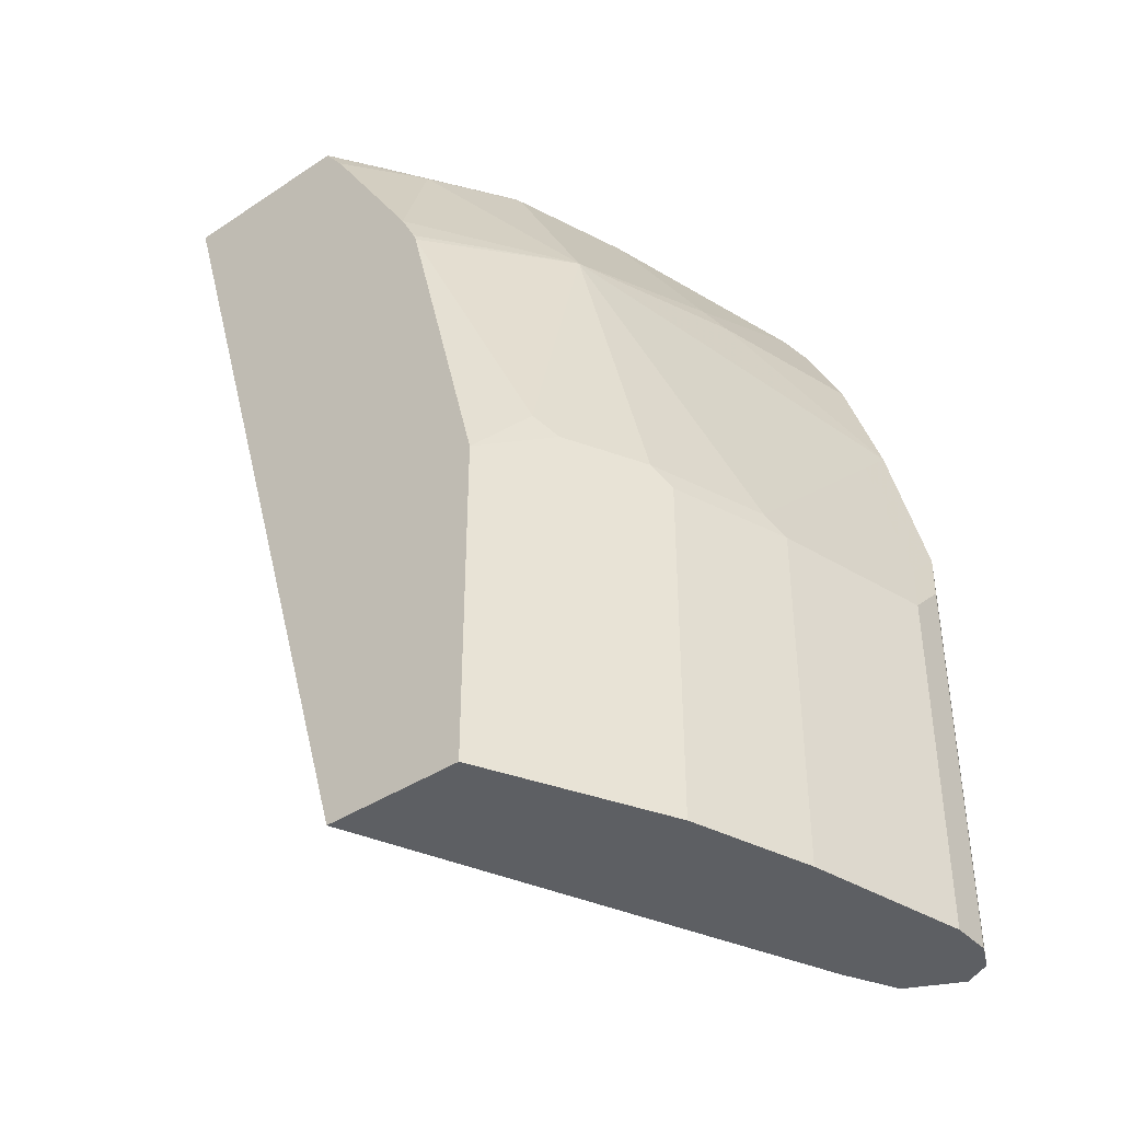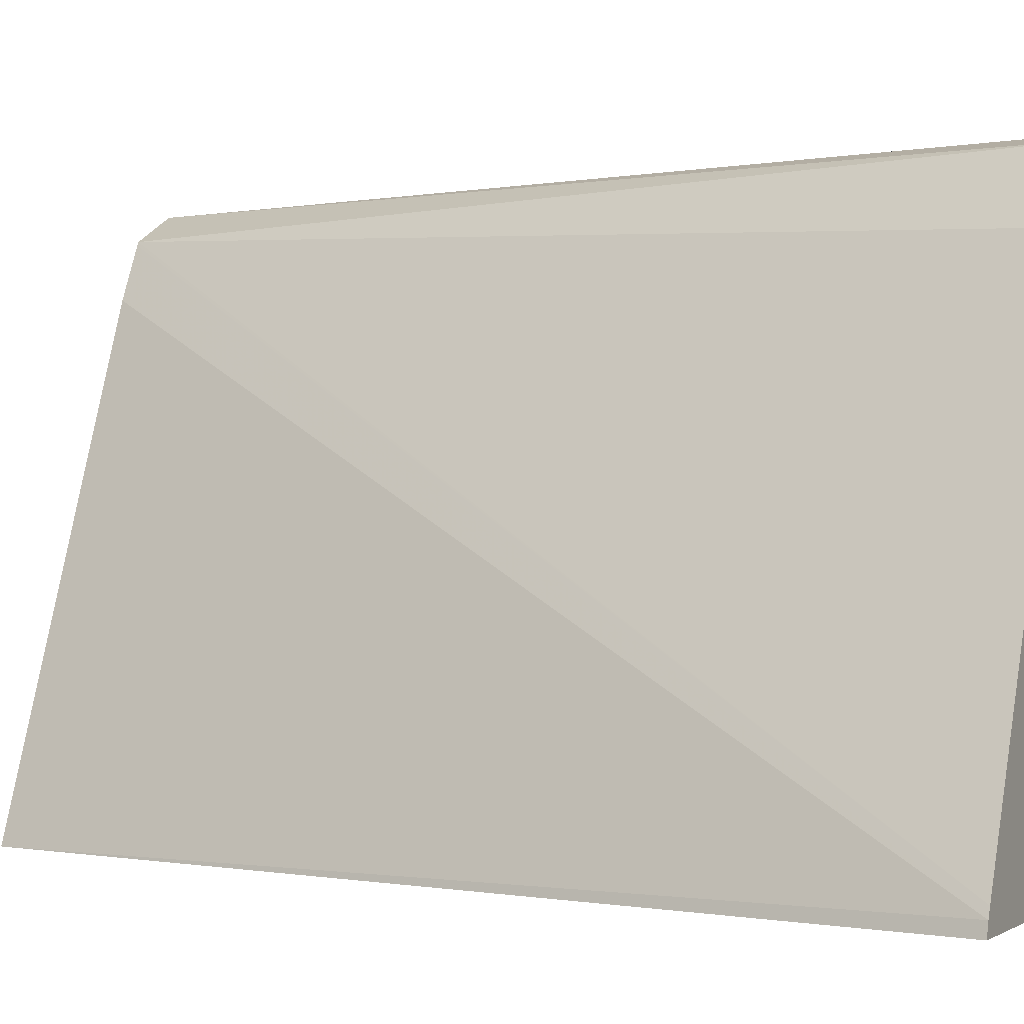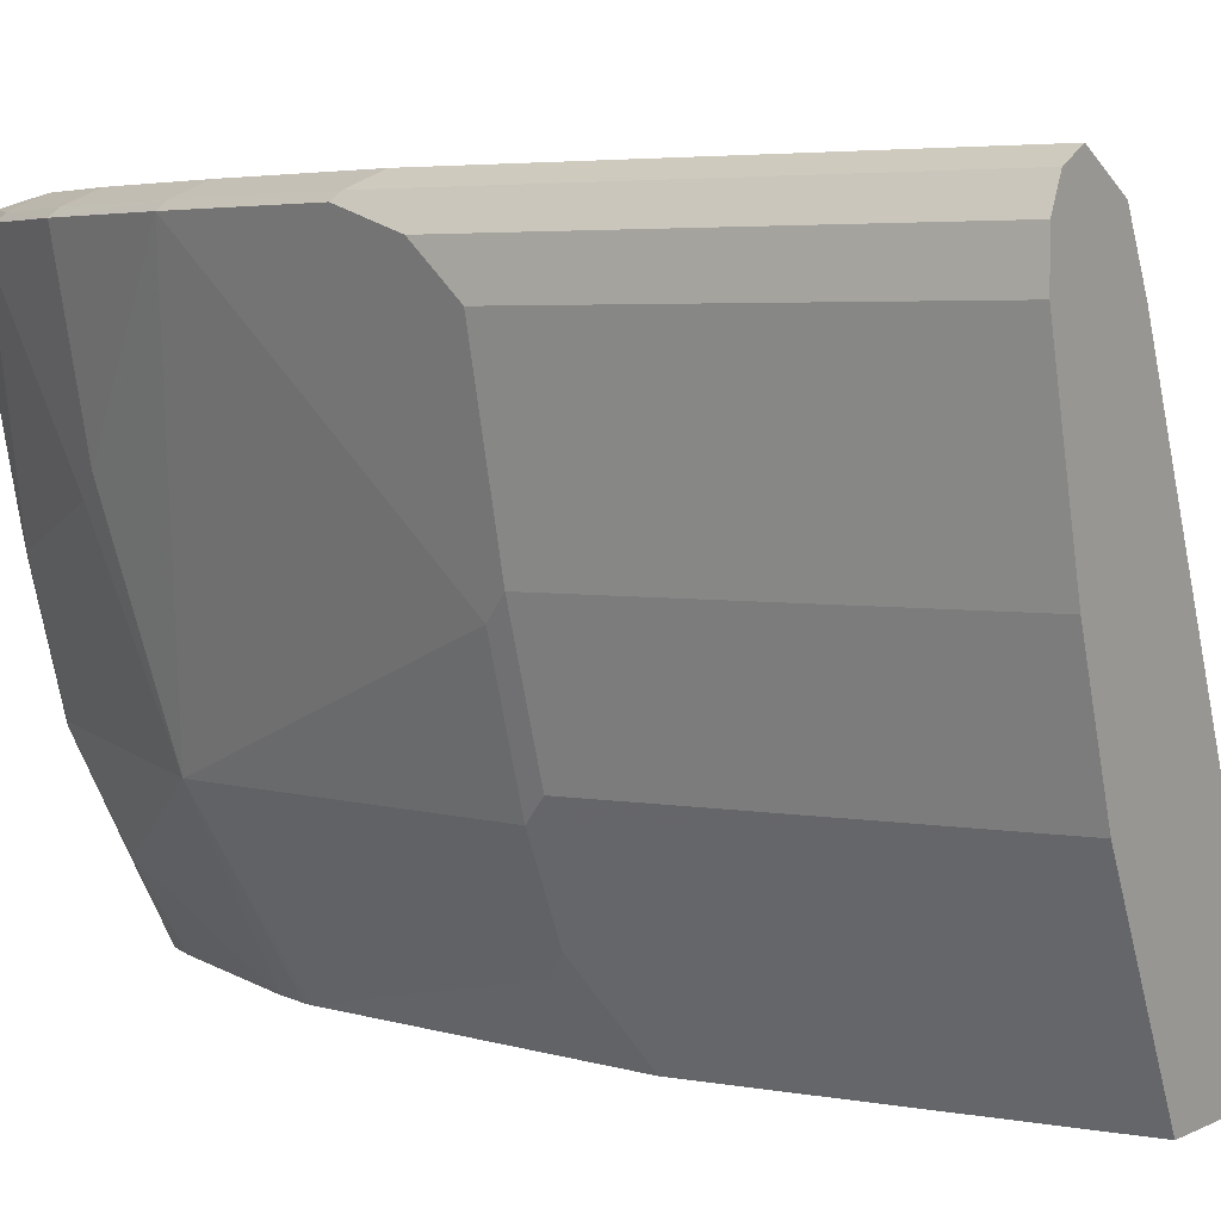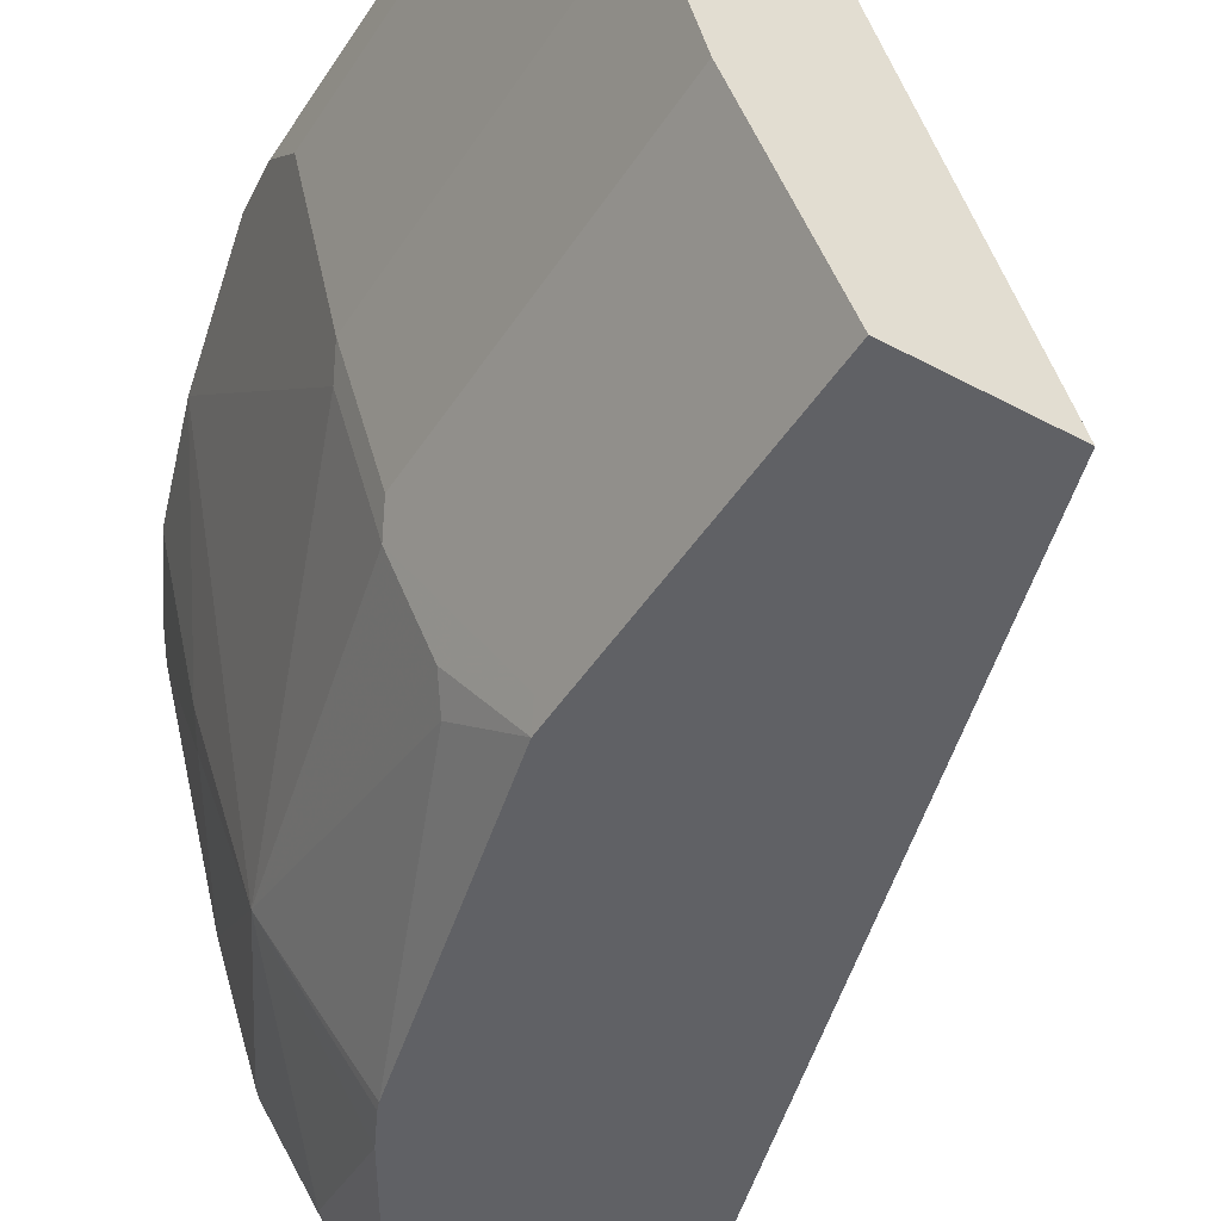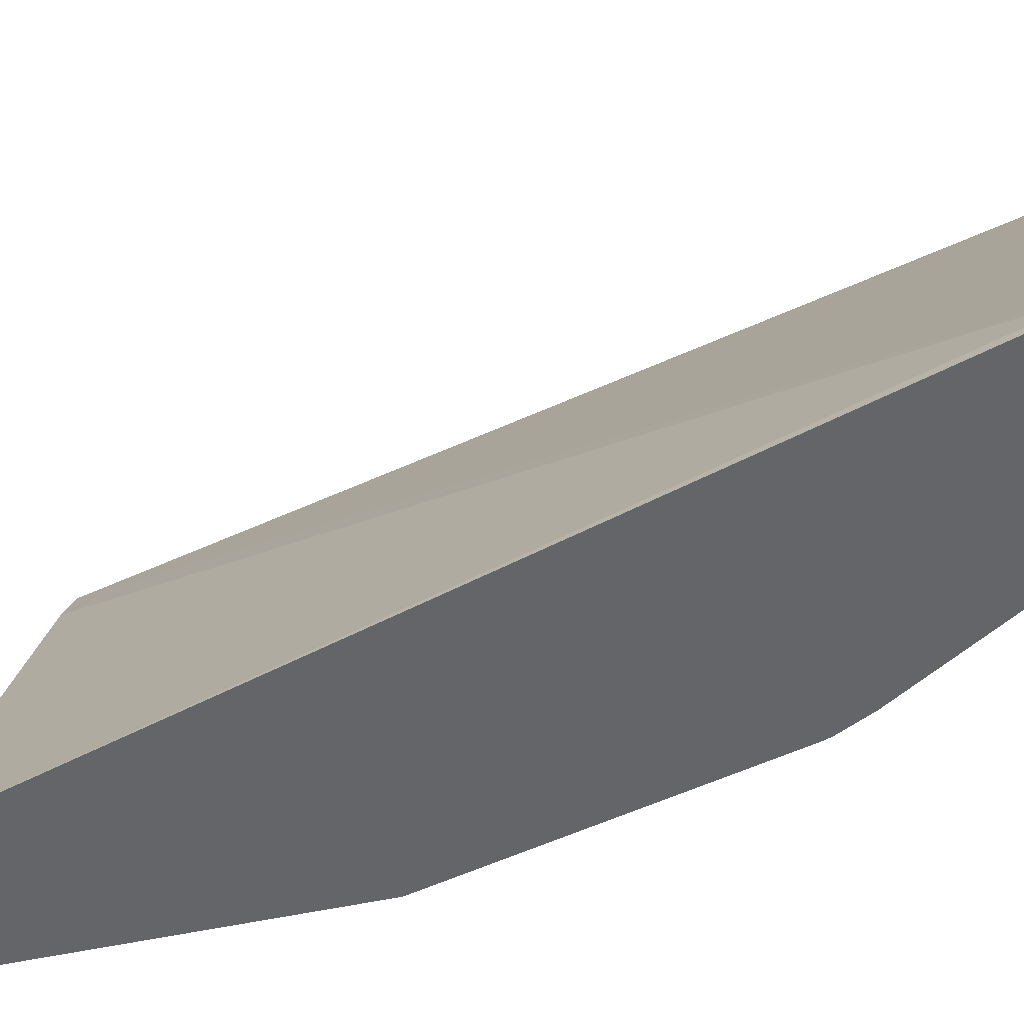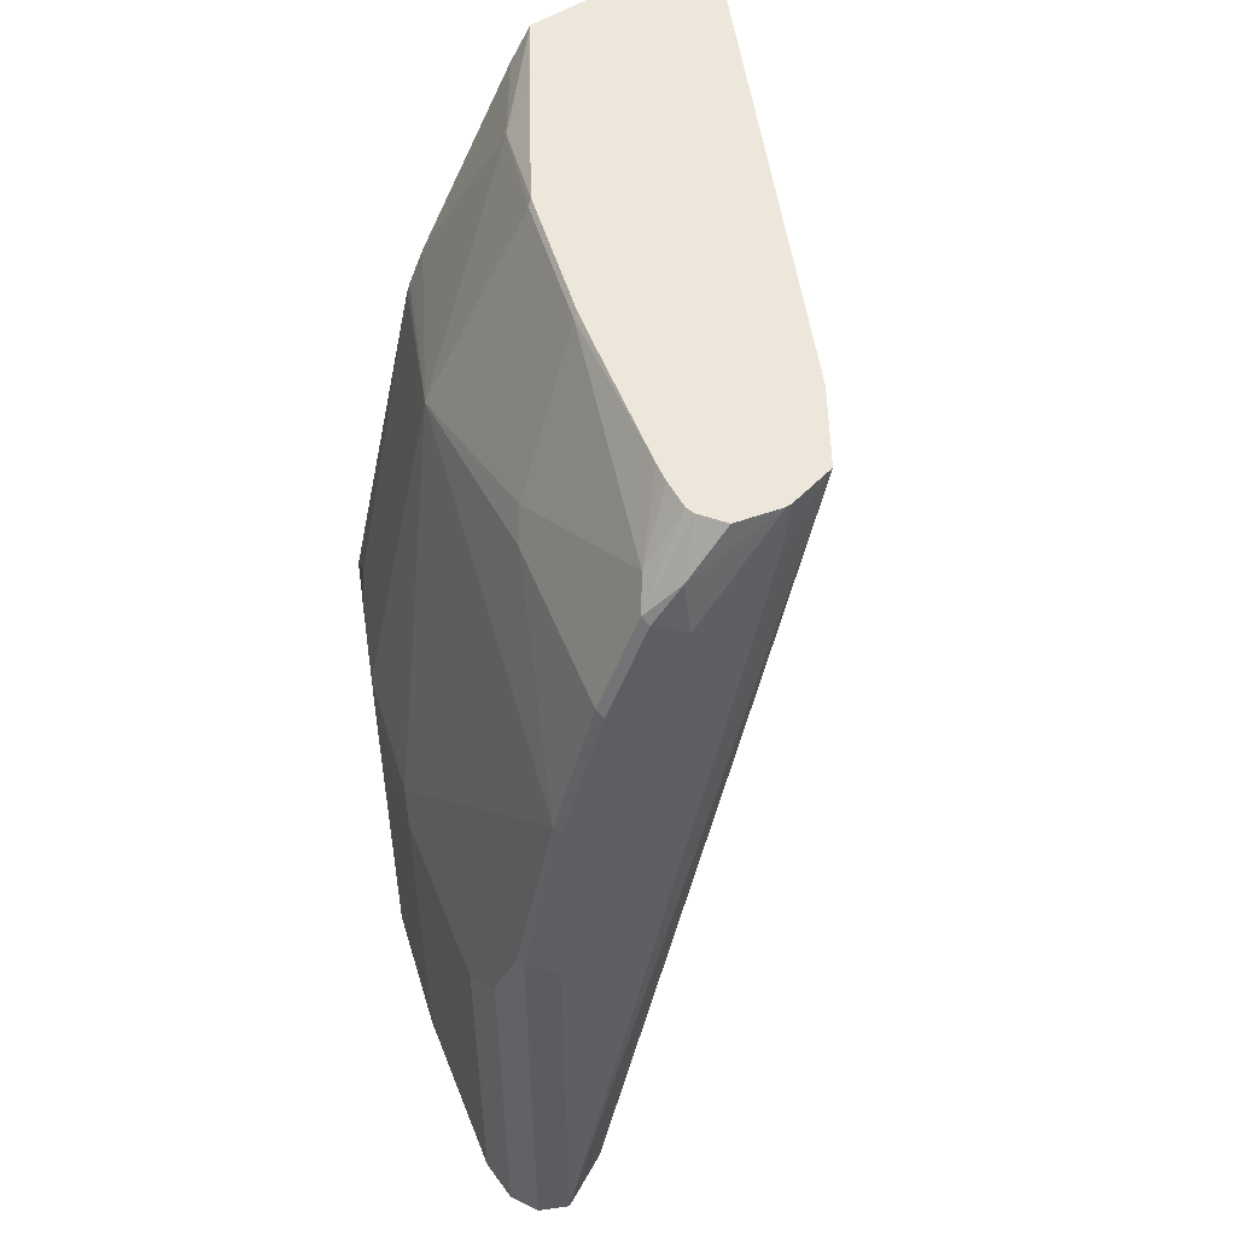
<metadata>
{"format":"obj","ext":"obj","renderer":"f3d","projection":"perspective","resolution":1024,"background":"white","views":[{"elev":-40.1,"azim":39.1,"up":"+Z"},{"elev":-0.8,"azim":-66.6,"up":"+Y"},{"elev":3.9,"azim":122.3,"up":"+Y"},{"elev":-47.1,"azim":148.7,"up":"+Y"},{"elev":-51.5,"azim":-76.5,"up":"+Y"},{"elev":52.0,"azim":144.8,"up":"+Z"}]}
</metadata>
<code>
v 0.45 0.09096 0.5362
v 0.5413 0.09096 0.5362
v 0.452 0.09688 0.5362
v 0.5797 0.09096 0.1013
v 0.5515 0.09096 0.5224
v 0.5787 0.1286 0.5243
v 0.5589 0.1167 0.5362
v 0.454 0.101 0.5362
v 0.6851 0.3413 0.1013
v 0.6727 0.3165 0.1013
v 0.6489 0.09096 0.1013
v 0.5999 0.09096 0.4432
v 0.601 0.1781 0.5342
v 0.5984 0.176 0.5362
v 0.5748 0.1406 0.5362
v 0.6479 0.1682 0.4451
v 0.5669 0.3186 0.5362
v 0.6859 0.3429 0.1013
v 0.6529 0.09893 0.1013
v 0.6489 0.09096 0.2652
v 0.6079 0.09096 0.4273
v 0.6207 0.2374 0.5342
v 0.6182 0.2354 0.5362
v 0.7073 0.3264 0.3858
v 0.7073 0.3462 0.4056
v 0.6677 0.2671 0.4649
v 0.6603 0.2572 0.4748
v 0.6093 0.09096 0.4234
v 0.6603 0.1187 0.2968
v 0.6677 0.1286 0.2869
v 0.6875 0.1682 0.2869
v 0.7073 0.2275 0.2869
v 0.7073 0.2473 0.3067
v 0.589 0.3512 0.5362
v 0.6975 0.3487 0.1013
v 0.6925 0.1781 0.1013
v 0.6529 0.09893 0.2572
v 0.6603 0.3363 0.5144
v 0.6383 0.3135 0.5362
v 0.6205 0.2436 0.5362
v 0.7271 0.3264 0.3067
v 0.7057 0.3495 0.4023
v 0.6875 0.3462 0.4649
v 0.7271 0.3462 0.3265
v 0.7254 0.3495 0.3231
v 0.6925 0.1781 0.277
v 0.7123 0.2374 0.277
v 0.5913 0.3517 0.5362
v 0.6133 0.3561 0.5144
v 0.7123 0.3561 0.1013
v 0.7123 0.2374 0.1013
v 0.6677 0.3462 0.5045
v 0.642 0.3363 0.5362
v 0.6403 0.3227 0.5362
v 0.639 0.3165 0.5362
v 0.732 0.3165 0.277
v 0.6925 0.3561 0.3957
v 0.6859 0.3495 0.4616
v 0.7123 0.3561 0.3166
v 0.6661 0.3495 0.5012
v 0.732 0.3363 0.2968
v 0.7254 0.3495 0.1013
v 0.6113 0.3561 0.5362
v 0.732 0.3165 0.1013
v 0.6529 0.3512 0.5169
v 0.641 0.3402 0.5362
v 0.6727 0.3561 0.455
v 0.6529 0.3561 0.4946
v 0.732 0.3363 0.1013
v 0.6133 0.3561 0.5362
v 0.6331 0.3513 0.5362
v 0.6335 0.3512 0.5362
f 33 56 41
f 32 47 33
f 38 55 39
f 34 48 49
f 31 46 47
f 31 47 32
f 34 49 50
f 38 54 55
f 36 51 47
f 36 47 46
f 38 52 53
f 38 53 54
f 31 36 46
f 34 50 35
f 30 37 31
f 20 29 28
f 26 43 38
f 38 43 52
f 20 30 29
f 20 37 30
f 22 27 38
f 22 38 39
f 22 39 40
f 26 38 27
f 22 40 23
f 24 41 44
f 24 44 25
f 25 42 43
f 25 43 26
f 25 44 45
f 25 45 42
f 24 33 41
f 41 56 61
f 65 71 72
f 42 57 67
f 49 57 59
f 49 59 50
f 52 60 65
f 52 65 66
f 52 66 53
f 56 64 69
f 49 67 57
f 56 69 61
f 58 68 60
f 60 68 65
f 65 70 71
f 65 72 66
f 65 68 70
f 19 31 37
f 58 67 68
f 41 61 44
f 49 68 67
f 49 63 70
f 42 67 58
f 42 58 43
f 42 45 59
f 42 59 57
f 43 58 60
f 43 60 52
f 49 70 68
f 44 61 45
f 45 69 62
f 45 62 50
f 45 50 59
f 47 51 64
f 47 64 56
f 48 63 49
f 45 61 69
f 19 36 31
f 33 47 56
f 17 34 18
f 1 3 4
f 1 4 11
f 1 11 20
f 1 20 28
f 1 28 21
f 1 21 12
f 1 8 3
f 1 12 5
f 2 5 6
f 2 6 7
f 3 8 9
f 3 9 10
f 3 10 4
f 4 10 9
f 1 5 2
f 4 9 18
f 1 17 8
f 1 48 34
f 1 2 7
f 1 7 15
f 1 15 14
f 1 14 23
f 1 23 40
f 1 40 39
f 1 34 17
f 1 39 55
f 1 54 53
f 1 53 66
f 1 66 72
f 1 71 70
f 1 70 63
f 1 63 48
f 1 55 54
f 4 18 35
f 1 72 71
f 4 50 62
f 13 22 23
f 13 23 14
f 13 16 22
f 16 24 25
f 16 25 26
f 16 26 27
f 12 21 16
f 16 27 22
f 16 29 30
f 16 30 31
f 16 31 32
f 16 32 33
f 16 33 24
f 4 35 50
f 16 21 28
f 11 37 20
f 16 28 29
f 8 18 9
f 4 62 69
f 11 19 37
f 4 69 64
f 4 64 51
f 4 51 36
f 4 19 11
f 5 12 6
f 4 36 19
f 6 14 15
f 18 34 35
f 8 17 18
f 6 15 7
f 6 12 16
f 6 13 14
f 6 16 13

</code>
